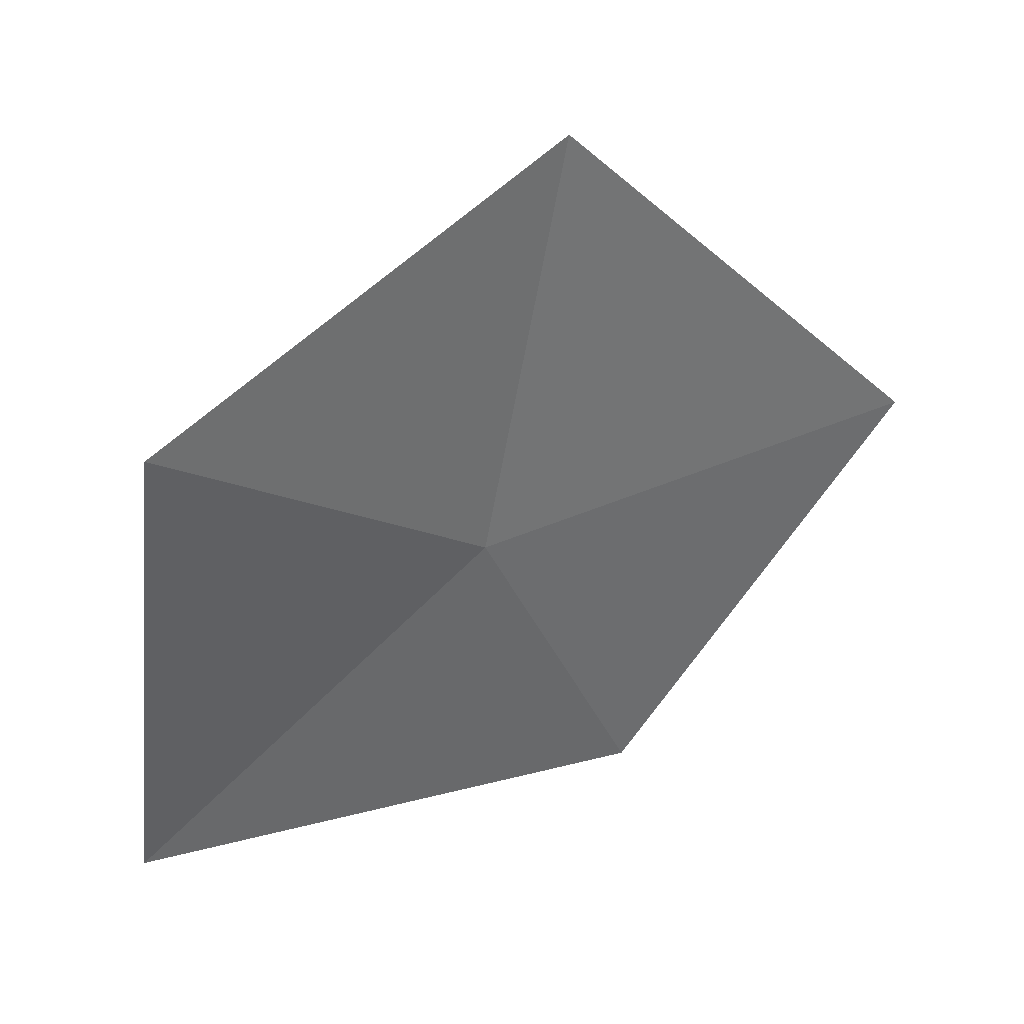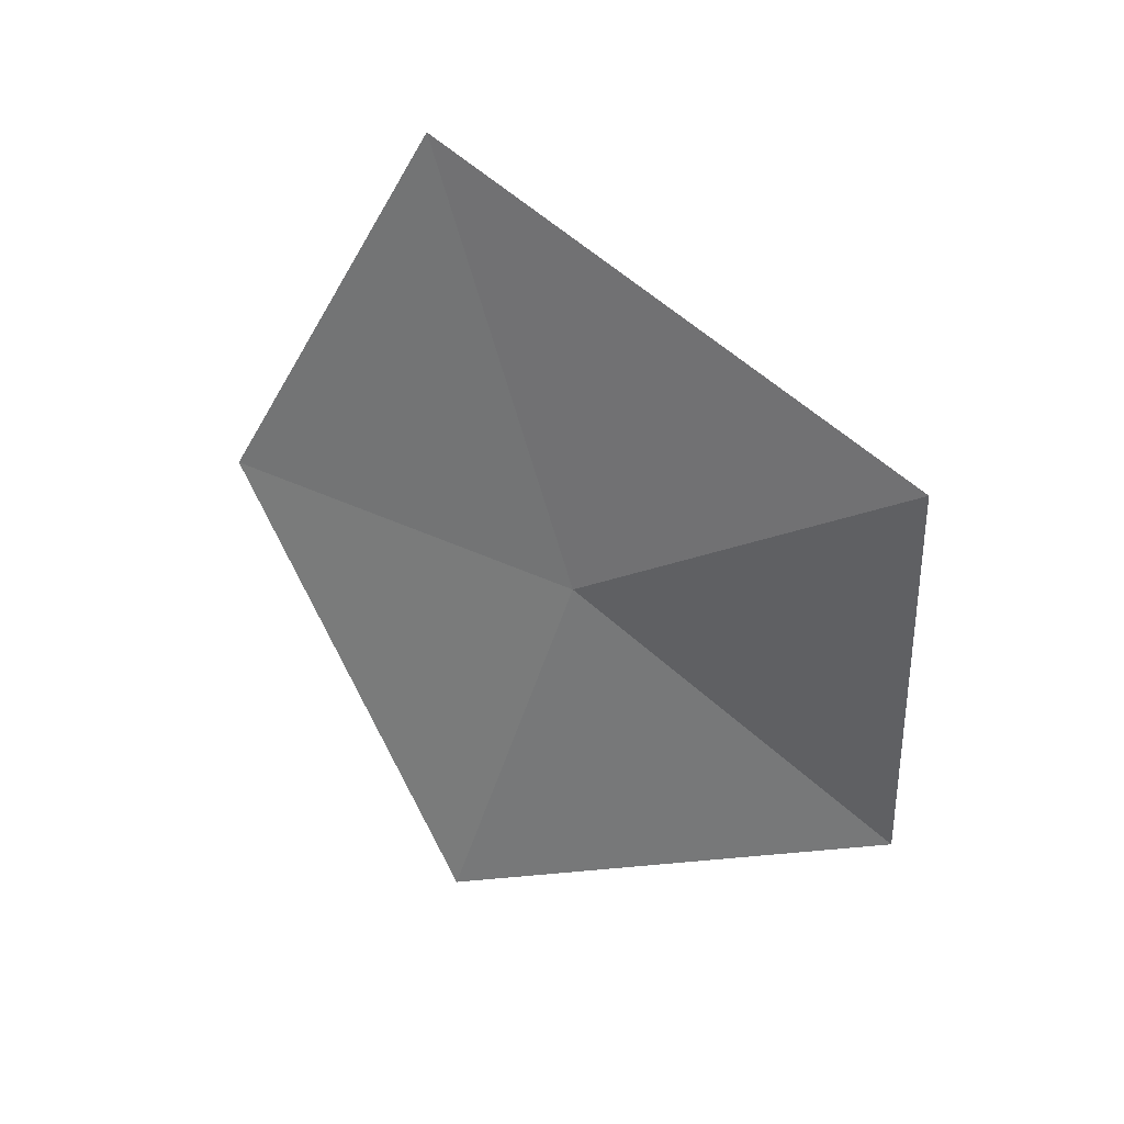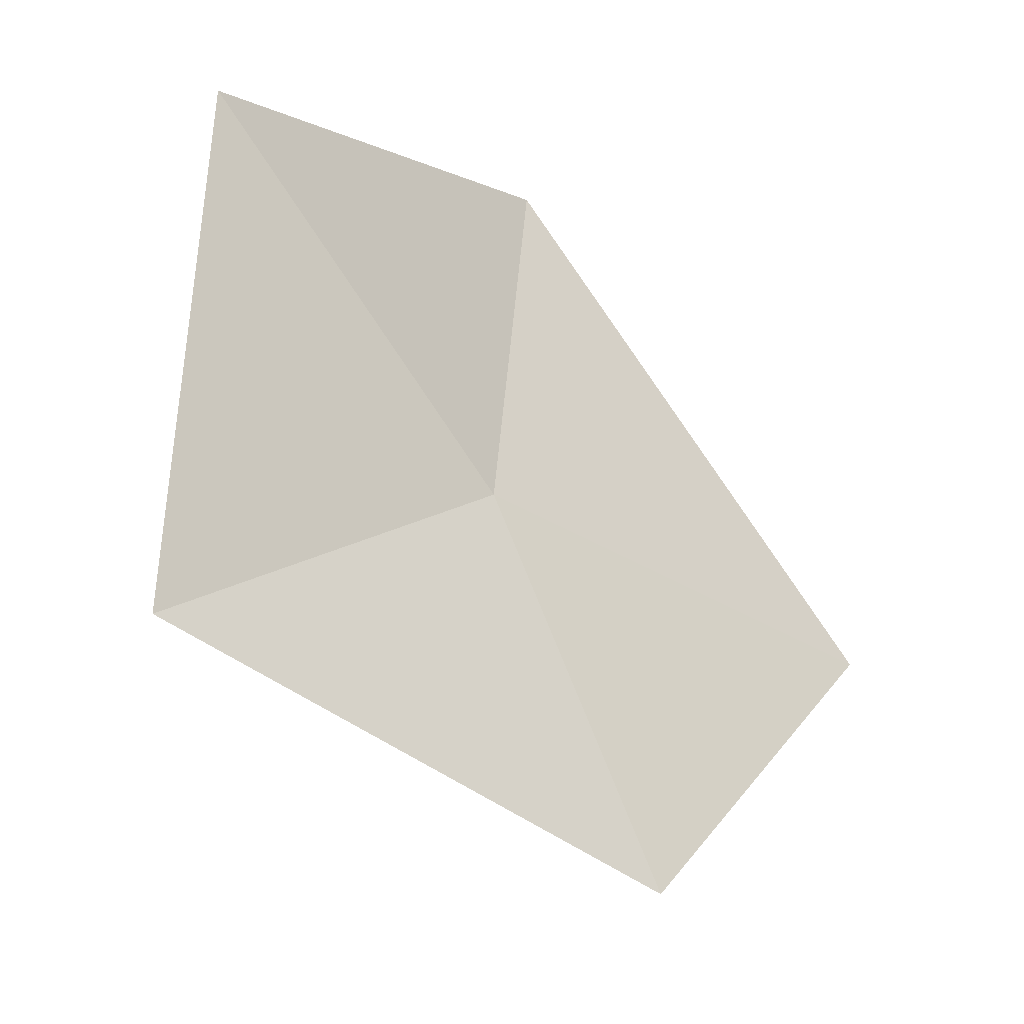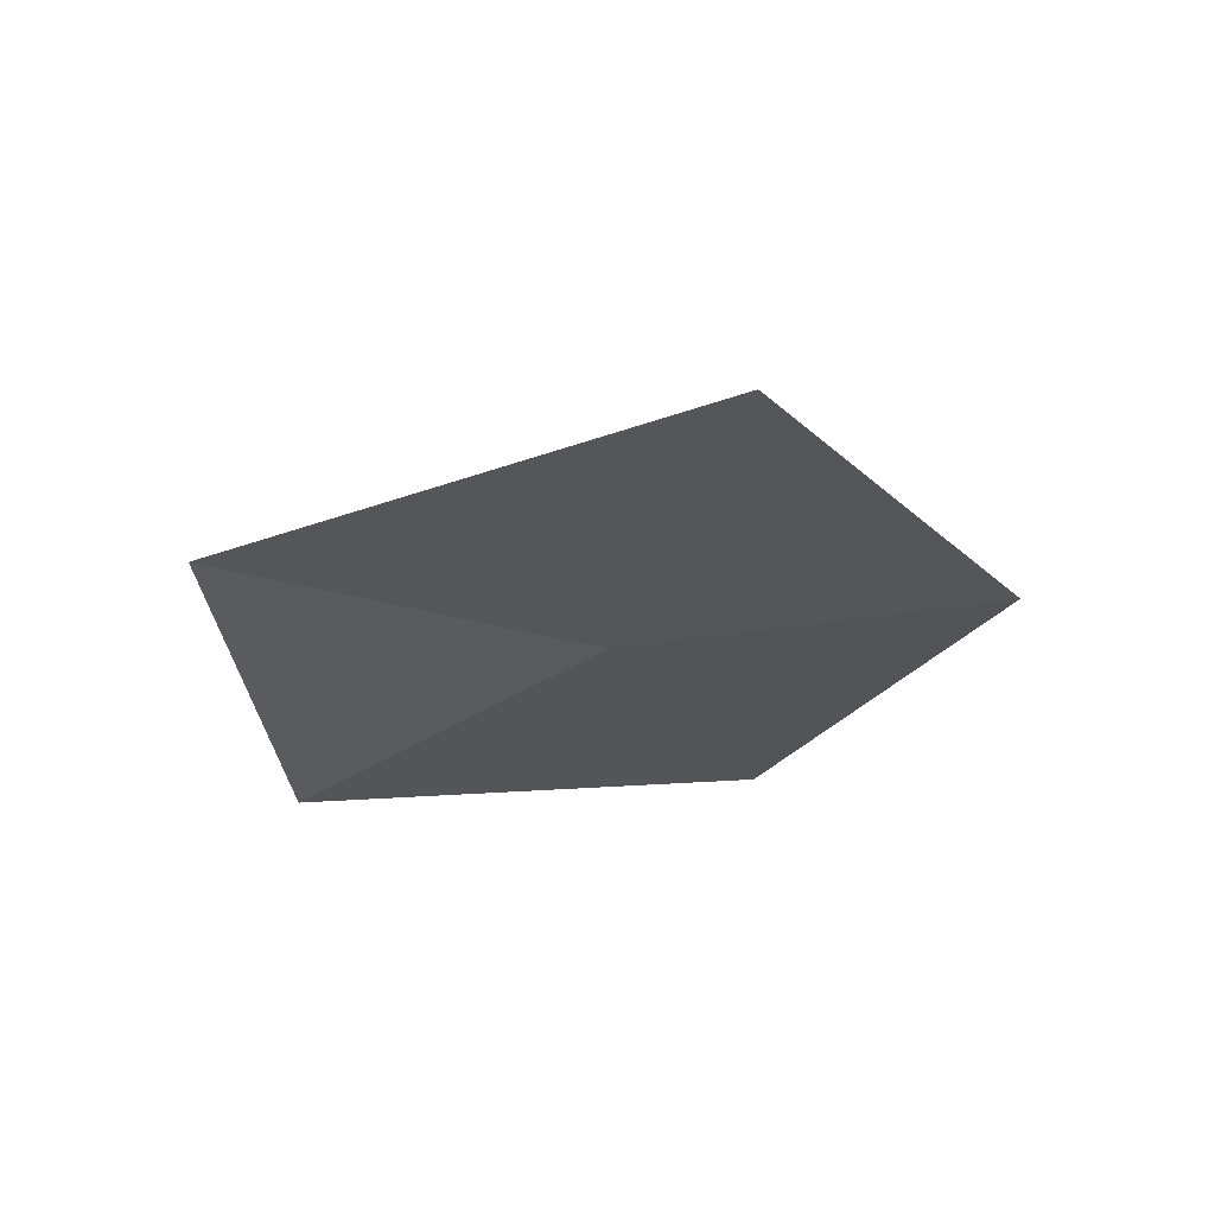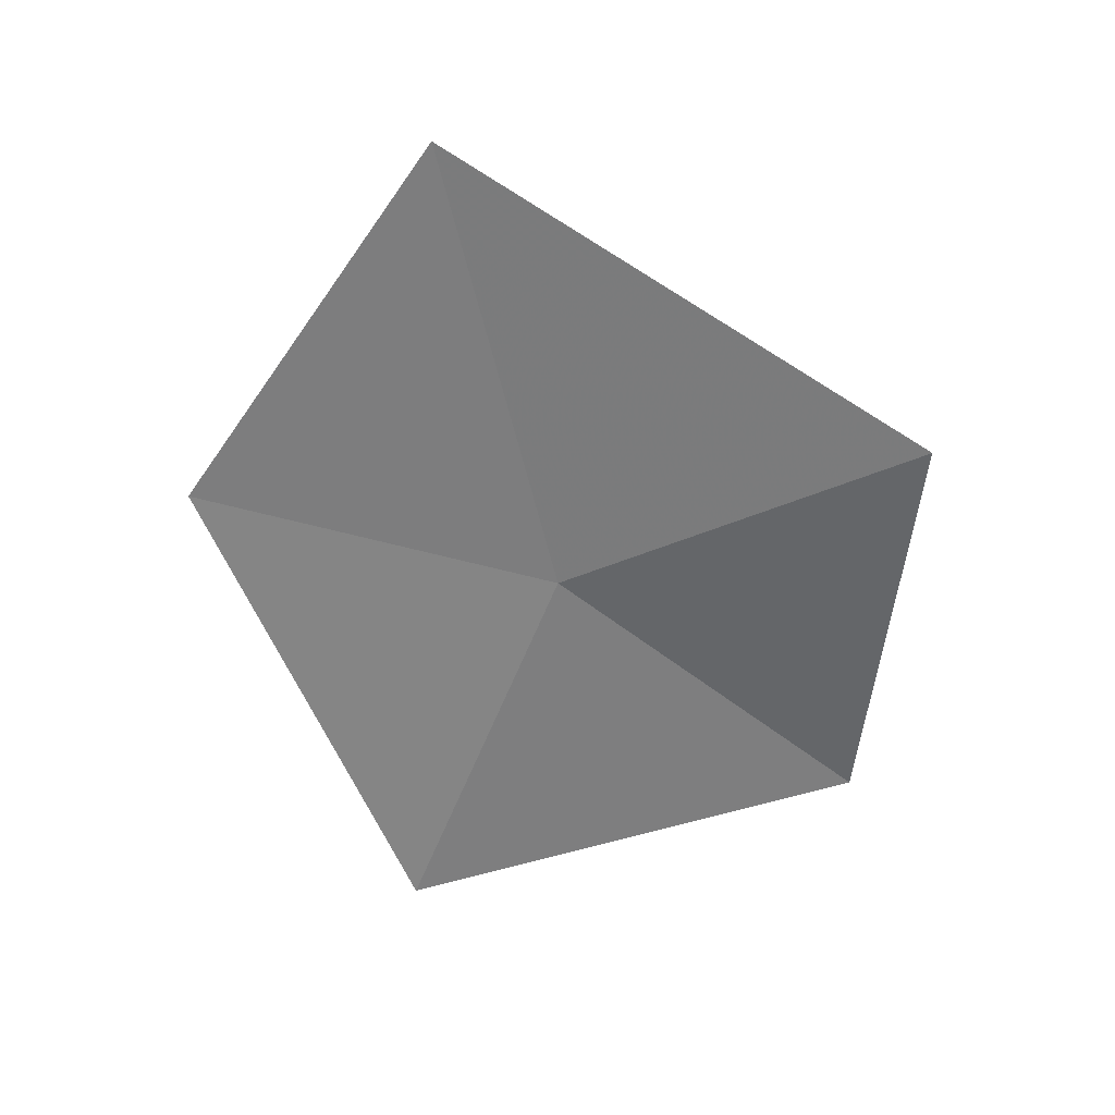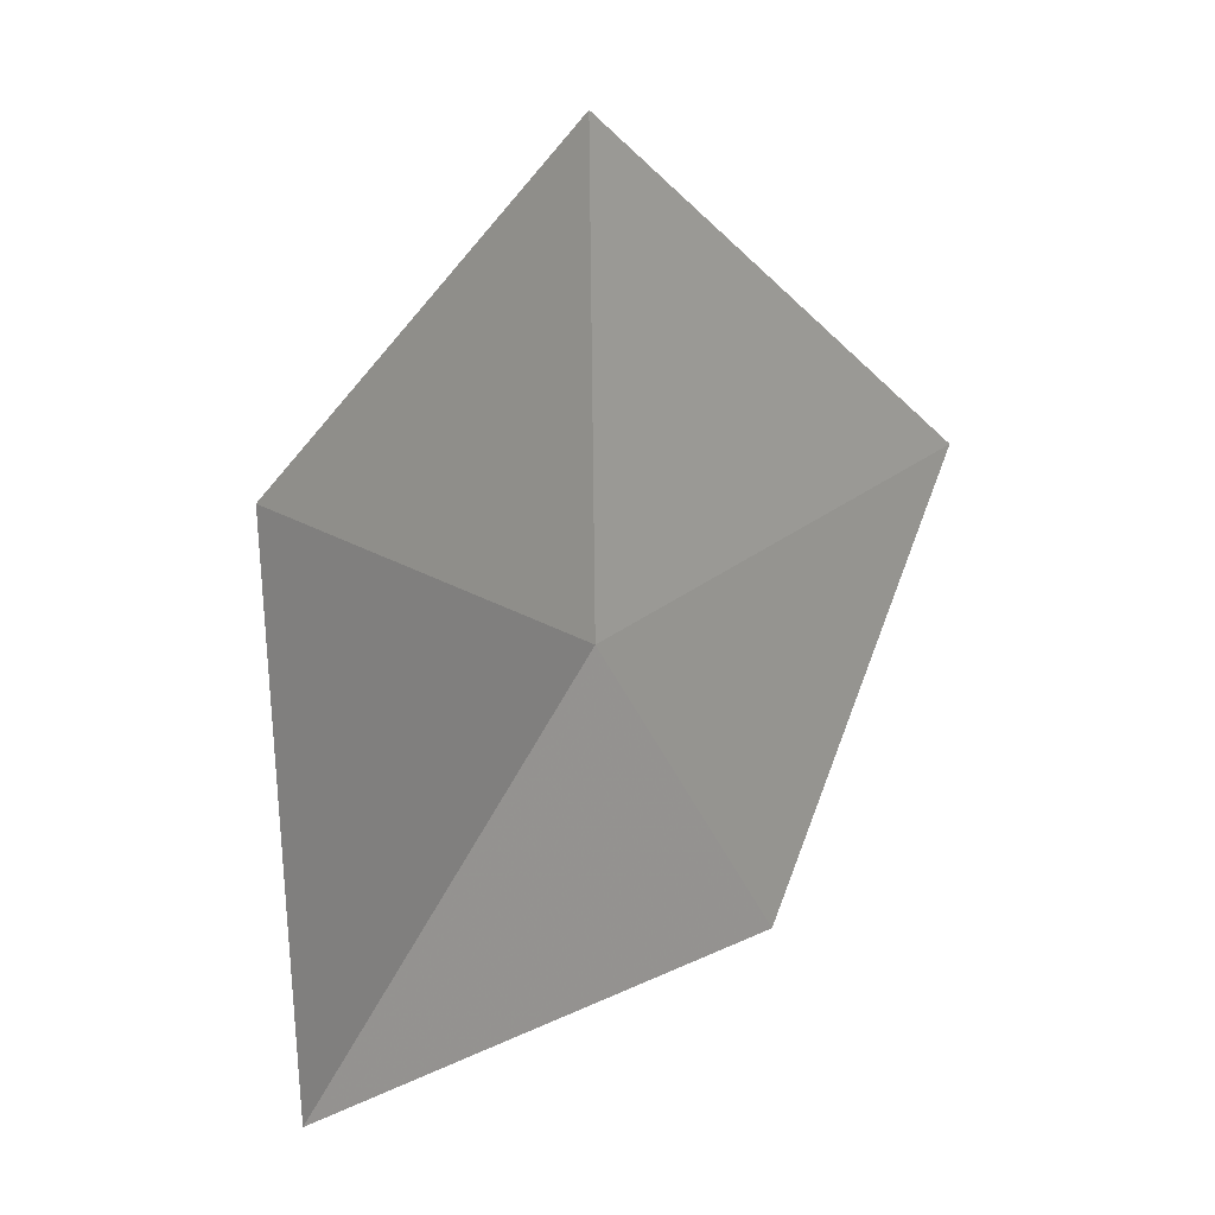
<metadata>
{"format":"obj","ext":"obj","renderer":"f3d","projection":"perspective","resolution":1024,"background":"white","views":[{"elev":63.1,"azim":65.3,"up":"+Z"},{"elev":19.4,"azim":-88.7,"up":"+Y"},{"elev":-6.9,"azim":55.0,"up":"+Z"},{"elev":74.7,"azim":69.0,"up":"+Y"},{"elev":20.7,"azim":-109.5,"up":"+Y"},{"elev":48.5,"azim":46.1,"up":"+Z"}]}
</metadata>
<code>
v -11.11 4.646 22
v -10.71 3.125 21.49
v -10.67 5.033 20.61
v -11.26 6.476 21.47
v -11.21 3.582 23.31
v -11.77 5.258 23.3
f 1 3 2
f 1 4 3
f 1 2 5
f 1 5 6
f 1 6 4

</code>
